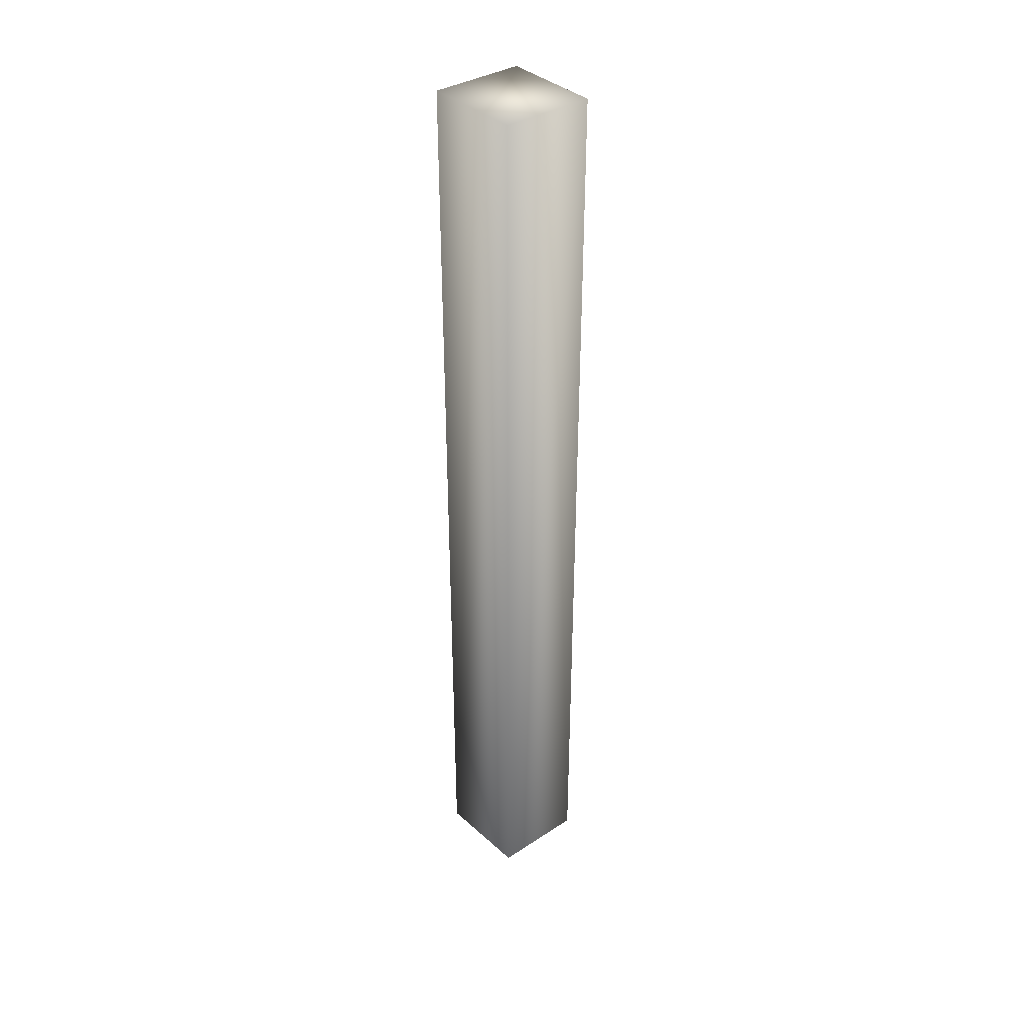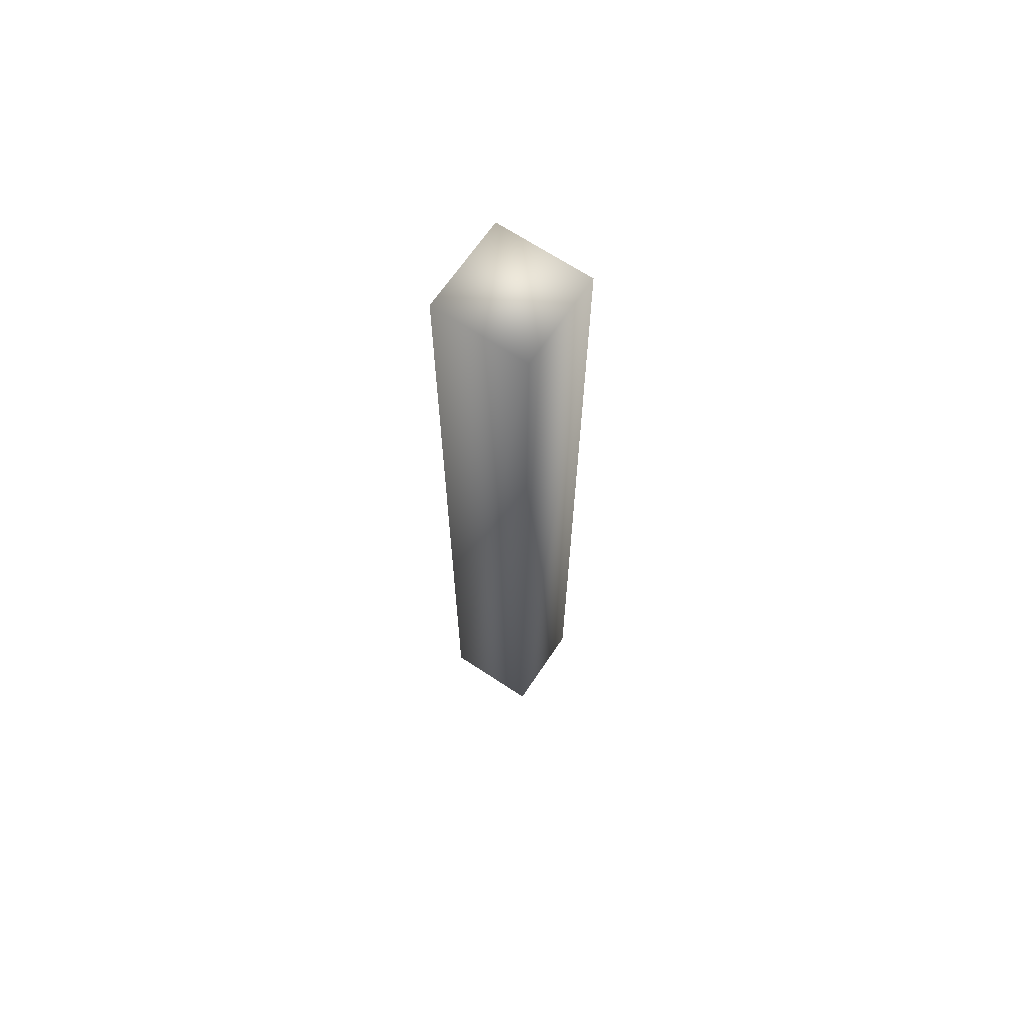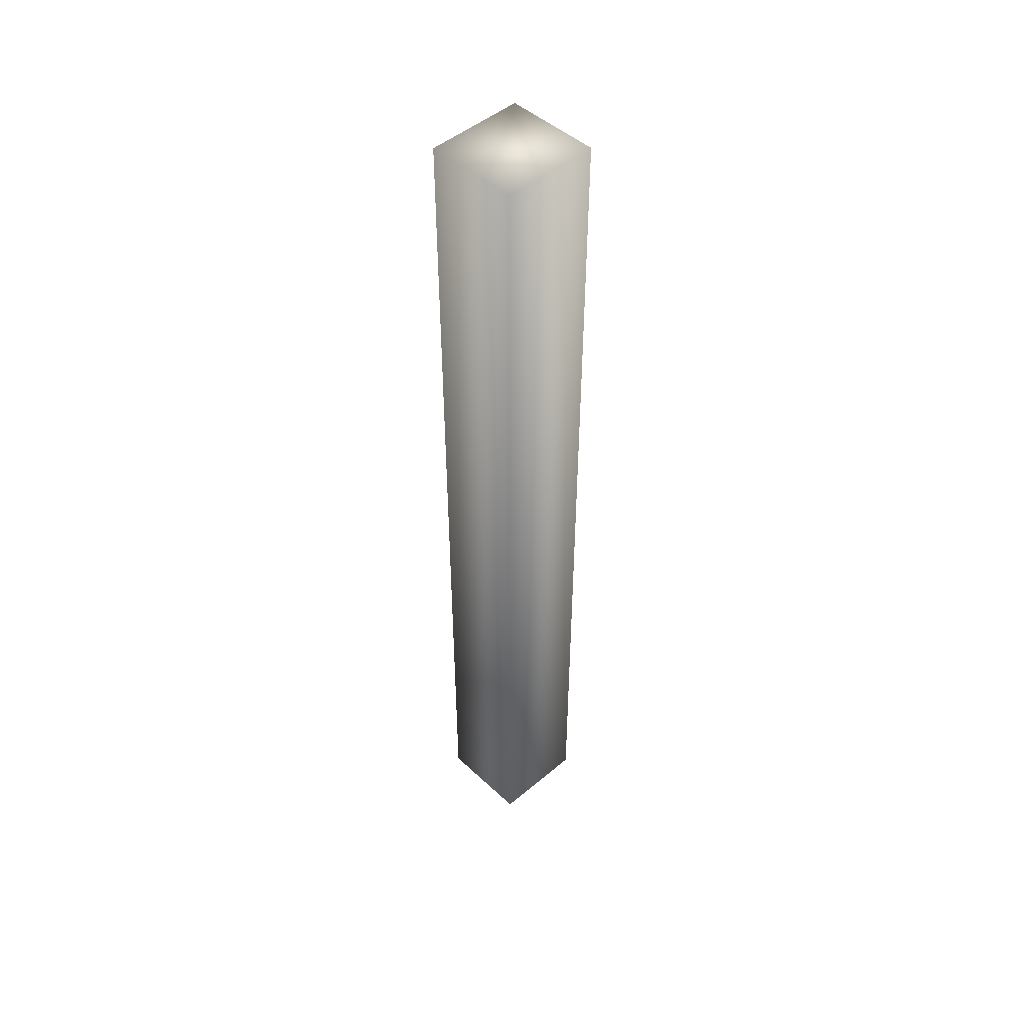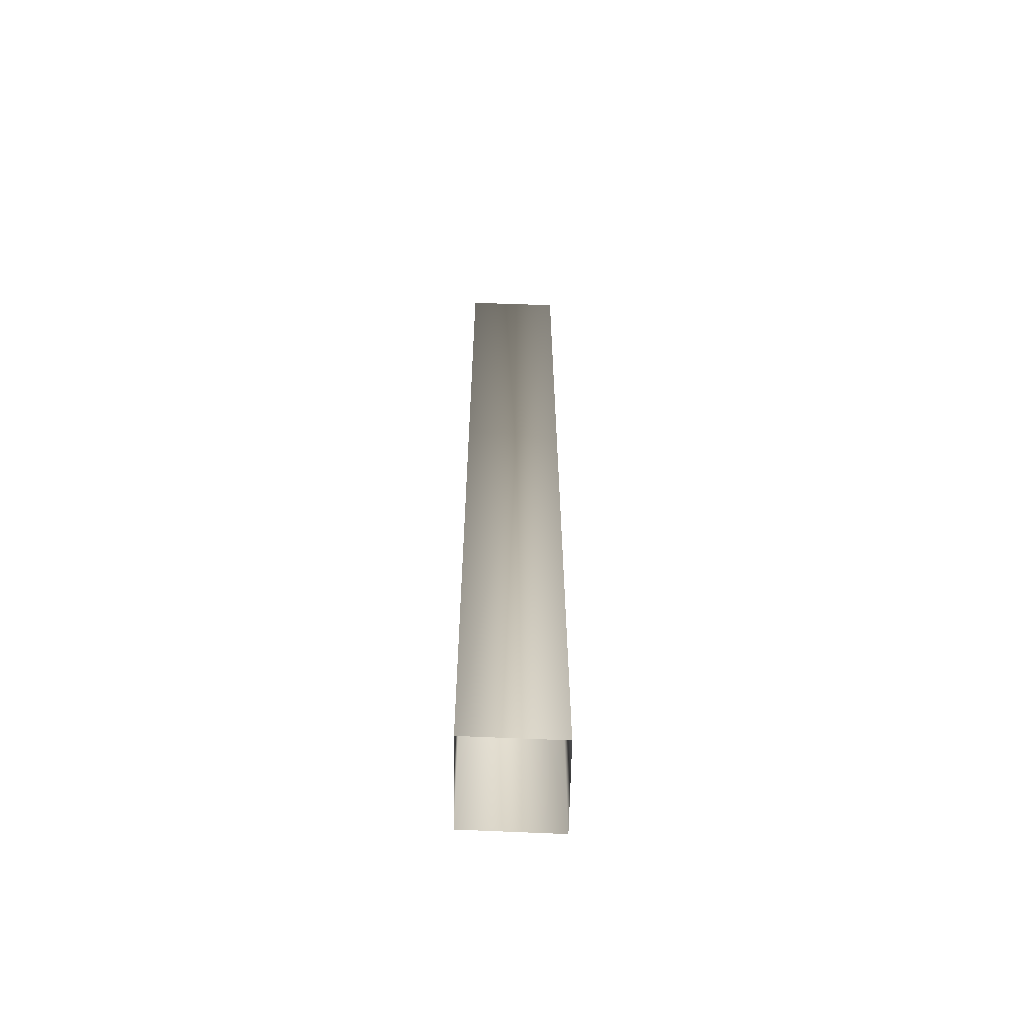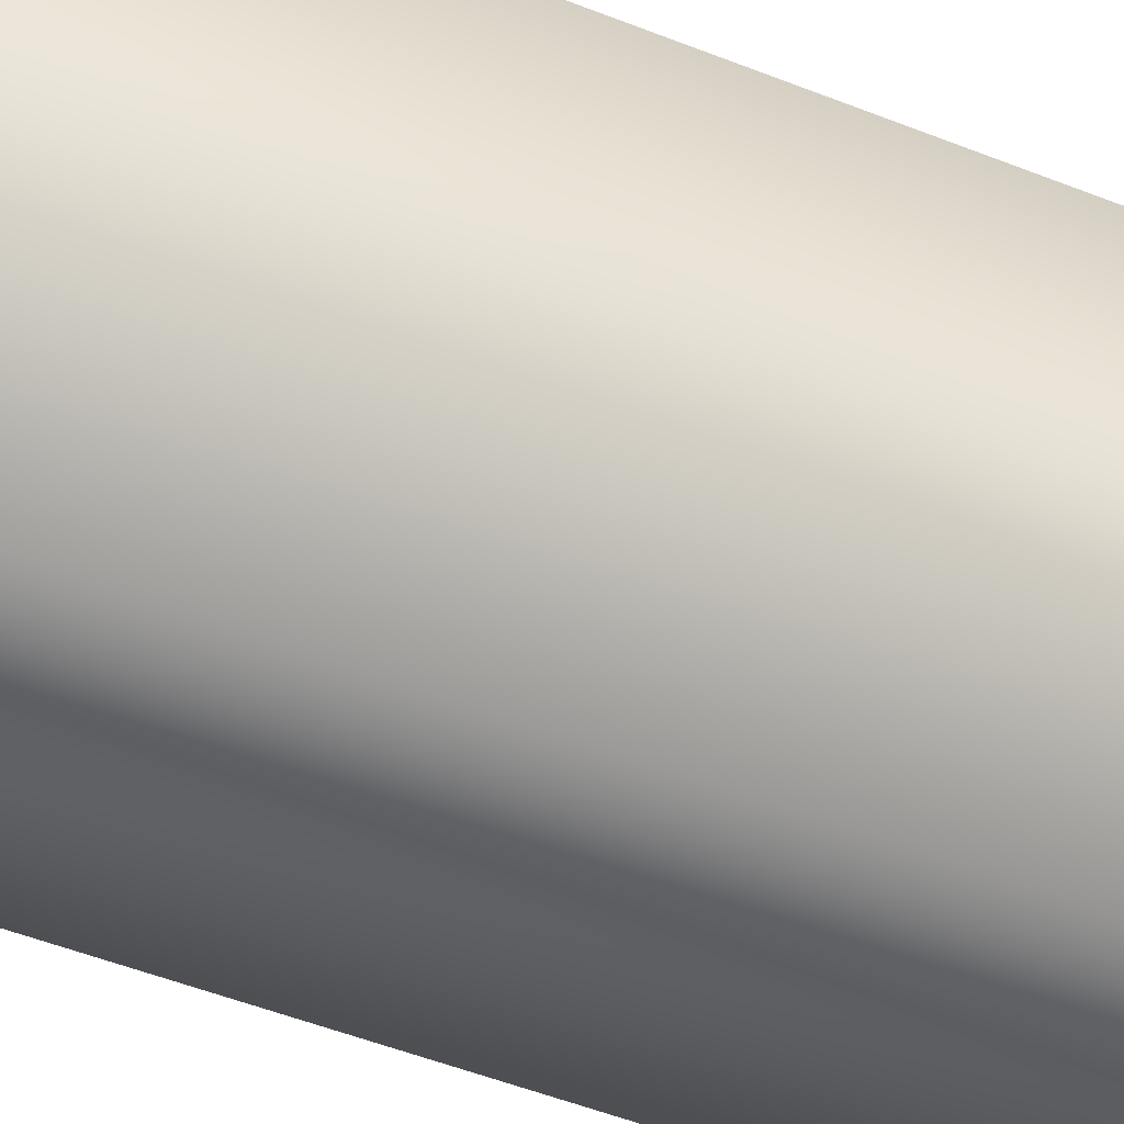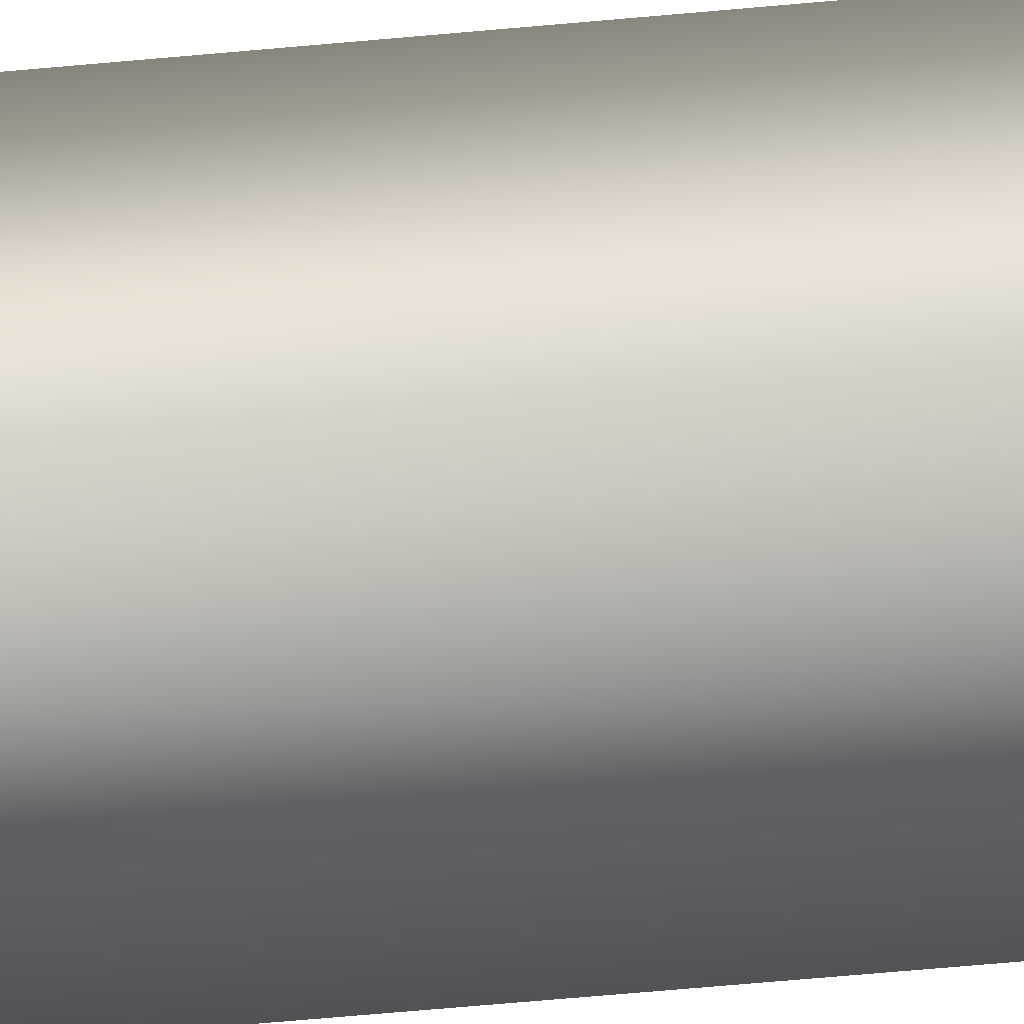
<metadata>
{"format":"obj","ext":"obj","renderer":"f3d","projection":"perspective","resolution":1024,"background":"white","views":[{"elev":37.7,"azim":-131.5,"up":"+Y"},{"elev":67.8,"azim":-146.5,"up":"+Y"},{"elev":48.6,"azim":137.0,"up":"+Y"},{"elev":-61.5,"azim":-91.0,"up":"+Y"},{"elev":-21.7,"azim":-132.3,"up":"+Z"},{"elev":-56.6,"azim":95.7,"up":"+Z"}]}
</metadata>
<code>
o Rake.obj
v 1.5 0 -1.5
v 2.5 0 -1.5
v 1.5 1 -1.5
v 2.5 1 -1.5
v 1.5 0 -0.5
v 2.5 0 -0.5
v 1.5 1 -0.5
v 2.5 1 -0.5
v -0.5 0 -0.5
v 0.5 0 -0.5
v -0.5 1 -0.5
v 0.5 1 -0.5
v -0.5 0 0.5
v 0.5 0 0.5
v -0.5 1 0.5
v 0.5 1 0.5
v -1.5 0 -0.5
v -1.5 1 -0.5
v -1.5 0 0.5
v -1.5 1 0.5
v -2.5 0 -0.5
v -2.5 1 -0.5
v -2.5 0 0.5
v -2.5 1 0.5
v -2.5 0 -1.5
v -1.5 0 -1.5
v -2.5 1 -1.5
v -1.5 1 -1.5
v -2.5 0 -2.5
v -1.5 0 -2.5
v -2.5 1 -2.5
v -1.5 1 -2.5
v -0.5 0 -1.5
v 0.5 0 -1.5
v -0.5 1 -1.5
v 0.5 1 -1.5
v -0.5 0 -2.5
v 0.5 0 -2.5
v -0.5 1 -2.5
v 0.5 1 -2.5
v -3.5 0 -0.5
v -3.5 1 -0.5
v -3.5 0 0.5
v -3.5 1 0.5
v -4.5 0 -0.5
v -4.5 1 -0.5
v -4.5 0 0.5
v -4.5 1 0.5
v -4.5 0 -1.5
v -3.5 0 -1.5
v -4.5 1 -1.5
v -3.5 1 -1.5
v -4.5 0 -2.5
v -3.5 0 -2.5
v -4.5 1 -2.5
v -3.5 1 -2.5
v 1.5 0 0.5
v 1.5 1 0.5
v 2.5 0 0.5
v 2.5 1 0.5
v 1.5 0 -2.5
v 2.5 0 -2.5
v 1.5 1 -2.5
v 2.5 1 -2.5
v 3.5 0 -0.5
v 3.5 1 -0.5
v 3.5 0 0.5
v 3.5 1 0.5
v 4.5 0 -0.5
v 4.5 1 -0.5
v 4.5 0 0.5
v 4.5 1 0.5
v 3.5 0 -1.5
v 4.5 0 -1.5
v 3.5 1 -1.5
v 4.5 1 -1.5
v 3.5 0 -2.5
v 4.5 0 -2.5
v 3.5 1 -2.5
v 4.5 1 -2.5
g Fork
f 4 2 1 3
f 6 8 7 5
f 6 5 1 2
f 8 6 2 4
f 7 8 4 3
f 5 7 3 1
f 12 10 9 11
f 14 16 15 13
f 14 13 9 10
f 16 14 10 12
f 15 16 12 11
f 13 15 11 9
f 11 9 17 18
f 13 15 20 19
f 13 19 17 9
f 15 13 9 11
f 20 15 11 18
f 19 20 18 17
f 18 17 21 22
f 19 20 24 23
f 19 23 21 17
f 20 19 17 18
f 24 20 18 22
f 23 24 22 21
f 28 26 25 27
f 17 18 22 21
f 17 21 25 26
f 18 17 26 28
f 22 18 28 27
f 21 22 27 25
f 32 30 29 31
f 26 28 27 25
f 26 25 29 30
f 28 26 30 32
f 27 28 32 31
f 25 27 31 29
f 36 34 33 35
f 10 12 11 9
f 10 9 33 34
f 12 10 34 36
f 11 12 36 35
f 9 11 35 33
f 40 38 37 39
f 34 36 35 33
f 34 33 37 38
f 36 34 38 40
f 35 36 40 39
f 33 35 39 37
f 22 21 41 42
f 23 24 44 43
f 23 43 41 21
f 24 23 21 22
f 44 24 22 42
f 43 44 42 41
f 42 41 45 46
f 43 44 48 47
f 43 47 45 41
f 44 43 41 42
f 48 44 42 46
f 47 48 46 45
f 52 50 49 51
f 41 42 46 45
f 41 45 49 50
f 42 41 50 52
f 46 42 52 51
f 45 46 51 49
f 56 54 53 55
f 50 52 51 49
f 50 49 53 54
f 52 50 54 56
f 51 52 56 55
f 49 51 55 53
f 7 5 10 12
f 57 58 16 14
f 57 14 10 5
f 58 57 5 7
f 16 58 7 12
f 14 16 12 10
f 8 6 5 7
f 59 60 58 57
f 59 57 5 6
f 60 59 6 8
f 58 60 8 7
f 57 58 7 5
f 64 62 61 63
f 2 4 3 1
f 2 1 61 62
f 4 2 62 64
f 3 4 64 63
f 1 3 63 61
f 66 65 6 8
f 67 68 60 59
f 67 59 6 65
f 68 67 65 66
f 60 68 66 8
f 59 60 8 6
f 70 69 65 66
f 71 72 68 67
f 71 67 65 69
f 72 71 69 70
f 68 72 70 66
f 67 68 66 65
f 76 74 73 75
f 69 70 66 65
f 69 65 73 74
f 70 69 74 76
f 66 70 76 75
f 65 66 75 73
f 80 78 77 79
f 74 76 75 73
f 74 73 77 78
f 76 74 78 80
f 75 76 80 79
f 73 75 79 77
v -0.5 0.9588 0.5
v 0.5 0.9588 0.5
v 0.5 1 -0.5
v -0.5 1 -0.5
v -0.5 10.81 0.5
v 0.5 10.81 0.5
v 0.5 10.85 -0.5
v -0.5 10.85 -0.5
g Handle
f 85 86 87 88
f 81 82 86 85
f 82 83 87 86
f 83 84 88 87
f 84 81 85 88

</code>
